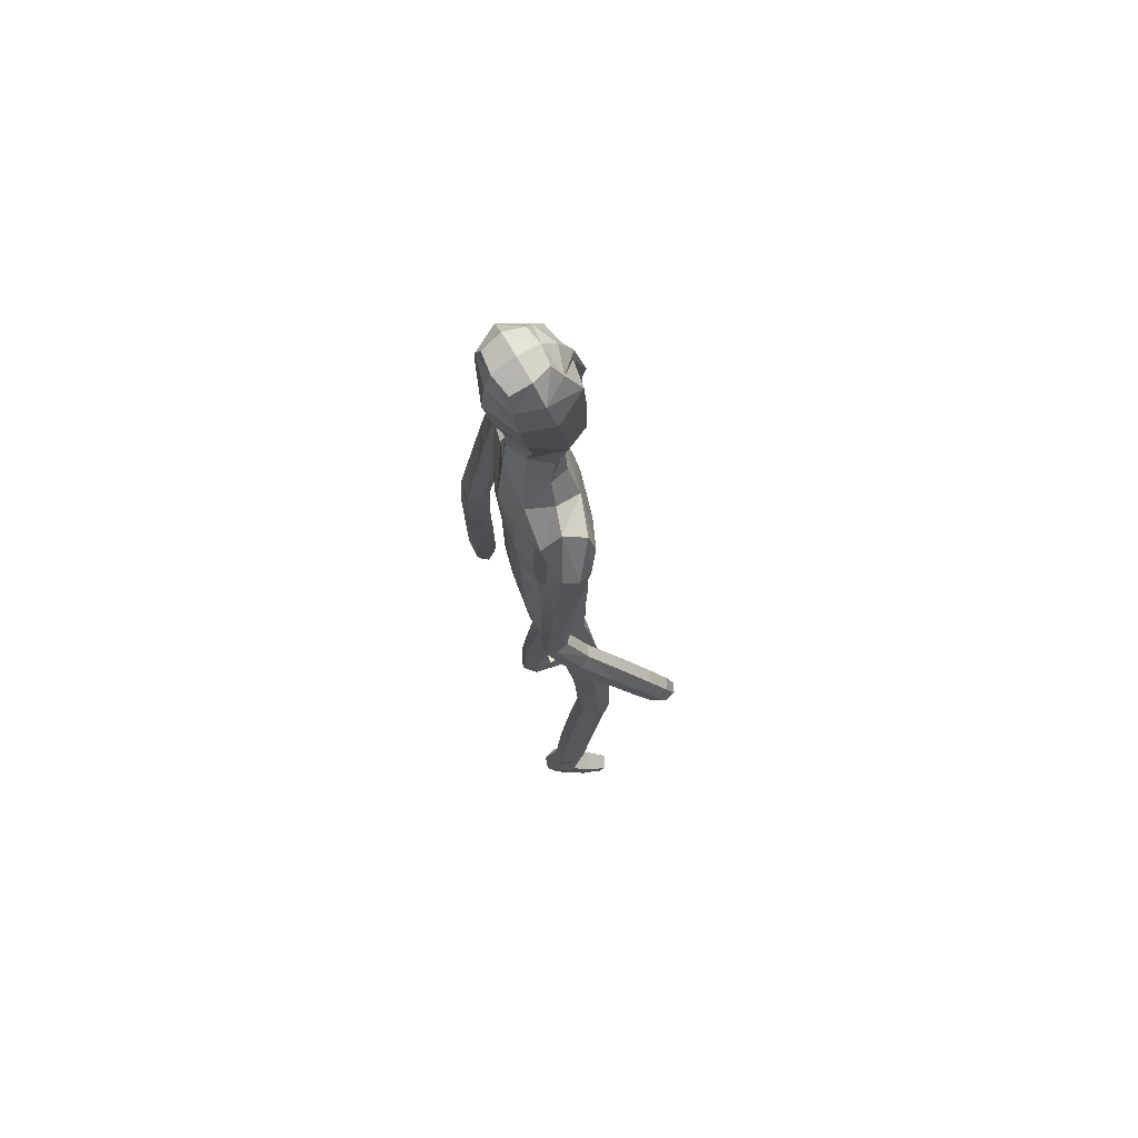
<metadata>
{"format":"obj","ext":"obj","renderer":"f3d","projection":"perspective","resolution":1024,"background":"white","views":[{"elev":67.7,"azim":-108.5,"up":"+Y"}]}
</metadata>
<code>
o Group1
v -0.0608 3.134 -0.2063
v 0.2323 0.01412 -0.04988
v 0.1988 0.01629 -0.008321
v 0.1934 0.07272 -0.01533
v 0.2208 0.07009 -0.06156
v 0.275 0.01078 -0.03915
v 0.2483 0.01115 -0.009222
v 0.2699 0.07029 -0.05017
v 0.23 0.04125 0.2287
v 0.2259 0.04609 0.1998
v 0.2158 0.007793 0.187
v 0.2292 0.008839 0.2294
v 0.2793 0.03926 0.2227
v 0.2827 0.04227 0.1965
v 0.2902 0.008106 0.2197
v 0.4104 1.06 -0.1643
v 0.3935 1.041 -0.1295
v 0.354 1.059 -0.1669
v 0.3951 1.072 -0.18
v 0.4119 1.117 -0.1626
v 0.4 1.116 -0.119
v 0.4057 1.118 -0.1915
v 0.2714 0.006591 0.1586
v 0.2818 0.07303 0.05199
v 0.2967 0.0103 0.06845
v 0.29 0.009647 0.004502
v 0.2881 0.07585 -0.002223
v 0.2871 0.05355 0.1362
v 0.2988 0.008502 0.1402
v 0.2826 0.1935 0.001068
v 0.2598 0.191 0.05108
v 0.2059 0.1845 0.04542
v 0.2017 0.0757 0.05499
v 0.2157 0.05641 0.1305
v 0.1862 0.1851 -0.00717
v 0.2013 0.01096 0.03334
v 0.2029 0.005634 0.1094
v 0.3653 1.057 -0.1089
v 0.3382 1.062 -0.1398
v 0.3581 1.114 -0.1039
v 0.3251 1.119 -0.1363
v 0.01307 3.314 -0.1774
v 0.04395 3.256 -0.1867
v 0.03311 3.348 -0.1115
v 0.09575 3.286 -0.1128
v 0.1114 1.429 0.08534
v 0.1398 1.272 0.1082
v 0.2116 1.275 0.1125
v 0.205 1.437 0.08281
v 0.2088 1.557 0.059
v 0.1153 1.542 0.09624
v 0.1019 1.404 0.0023
v 0.1186 1.266 0.03642
v 0.1131 1.416 -0.06813
v 0.1127 1.538 -0.1119
v 0.2058 1.536 -0.09005
v 0.2056 1.412 -0.05947
v 0.1483 1.249 -0.02154
v 0.3435 1.11 -0.1807
v 0.2685 0.005579 0.02477
v 0.2931 0.008025 0.1851
v 0.1212 2.496 -0.1142
v 0.08169 2.615 -0.1031
v 0.02687 3.348 -0.04133
v 0.05944 3.294 -0.01556
v 0.1614 2.359 0.09653
v 0.2297 2.347 0.05525
v 0.2852 2.368 0.03302
v 0.2839 2.407 0.06549
v 0.1264 2.196 0.1018
v 0.2174 2.184 0.06465
v 0.1306 2.512 0.06668
v 0.2702 2.486 0.04473
v 0.3188 2.317 0.02491
v 0.3567 2.355 -0.02326
v 0.253 2.518 -0.03492
v 0.1652 2.547 -0.02536
v 0.3437 2.372 -0.07623
v 0.3543 2.171 -0.07815
v 0.3463 2.185 -0.1214
v 0.2632 2.354 -0.09914
v 0.2419 2.426 -0.1019
v 0.2708 2.181 -0.1334
v 0.3503 1.993 -0.1632
v 0.2795 1.989 -0.168
v 0.2438 2.168 -0.08252
v 0.2286 2.334 -0.04515
v 0.2563 1.979 -0.1217
v 0.2835 1.798 -0.2044
v 0.2623 1.788 -0.1608
v 0.2821 1.97 -0.07903
v 0.2705 2.158 -0.0315
v 0.2897 1.78 -0.1229
v 0.2757 1.591 -0.1625
v 0.305 1.596 -0.1252
v 0.3372 1.782 -0.1276
v 0.3317 1.972 -0.08145
v 0.3516 1.6 -0.1323
v 0.3257 1.402 -0.1147
v 0.3715 1.406 -0.1251
v 0.3705 1.599 -0.1759
v 0.3574 1.792 -0.1702
v 0.3885 1.405 -0.1694
v 0.391 1.222 -0.1195
v 0.4047 1.221 -0.1644
v 0.3826 1.405 -0.2042
v 0.3652 1.6 -0.2119
v 0.3988 1.222 -0.1974
v 0.3268 1.213 -0.1853
v 0.3109 1.397 -0.1953
v 0.3139 1.214 -0.1397
v 0.2945 1.397 -0.1498
v 0.3463 1.219 -0.1064
v 0.2946 1.591 -0.2078
v 0.3528 1.802 -0.2051
v 0.3555 1.982 -0.1252
v 0.3261 2.158 -0.03018
v 0.269 2.306 0.01819
v 0.2802 2.366 -0.03893
v 0.2355 2.34 -0.03262
v 0.2066 2.384 -0.1114
v 0.2301 2.183 -0.02723
v 0.1908 2.189 -0.1133
v 0.2224 2.026 -0.01758
v 0.1841 2.024 -0.09739
v 0.2045 2.025 0.0681
v 0.206 1.855 0.0665
v 0.2312 1.856 -0.01696
v 0.1126 2.029 0.09828
v 0.1121 1.855 0.1021
v 0.1187 1.683 0.1028
v 0.2105 1.691 0.05783
v 0.2334 1.692 -0.02449
v 0.2384 1.552 -0.01804
v 0.1997 1.685 -0.09473
v 0.2442 1.424 0.01253
v 0.2482 1.265 0.04877
v 0.2185 1.251 -0.0166
v 0.2545 1.086 0.07916
v 0.2331 1.076 0.01397
v 0.2202 1.093 0.1384
v 0.2295 0.9003 0.1584
v 0.2622 0.8978 0.1001
v 0.1548 1.09 0.1349
v 0.166 0.8975 0.1565
v 0.1315 1.082 0.07208
v 0.1428 0.8917 0.09545
v 0.1662 1.075 0.01571
v 0.1771 0.8892 0.03798
v 0.2414 0.8923 0.03581
v 0.2484 0.7187 0.04713
v 0.1862 0.7157 0.04902
v 0.2703 0.7056 0.1078
v 0.275 0.516 0.06401
v 0.2534 0.5281 0.005403
v 0.2395 0.6912 0.1642
v 0.2459 0.5029 0.1196
v 0.1772 0.6888 0.163
v 0.1859 0.5012 0.1181
v 0.154 0.701 0.105
v 0.1638 0.5129 0.06143
v 0.1938 0.5266 0.00614
v 0.2015 0.3413 -0.02971
v 0.1753 0.3288 0.02175
v 0.2568 0.3424 -0.02746
v 0.2625 0.195 -0.04808
v 0.2112 0.1916 -0.05404
v 0.2778 0.3321 0.02653
v 0.2518 0.3197 0.07899
v 0.1964 0.3171 0.07562
v 0.1118 1.688 -0.1266
v 0.108 1.856 -0.1305
v 0.1992 1.853 -0.09707
v 0.1019 2.026 -0.1348
v 0.1061 2.201 -0.1496
v 0.1078 2.369 -0.1462
v 0.09003 2.622 0.0371
v 0.1216 2.631 -0.02556
v 0.1072 2.719 -0.01219
v 0.07477 2.712 0.02647
v 0.06402 2.724 -0.08879
v 0.07518 2.844 -0.1075
v 0.1312 2.846 -0.01564
v 0.08107 2.996 -0.1494
v 0.07002 3.152 -0.1831
v 0.1345 3.181 -0.09144
v 0.138 3.016 -0.05216
v 0.09916 3.203 0.02998
v 0.09657 3.028 0.0593
v 0.1038 2.843 0.07438
v 0.2642 0.004463 0.08631
v 0.03422 3.025 0.09071
v 0.01474 3.196 0.06473
v -0.06651 3.316 -0.1749
v -0.06618 3.25 -0.1967
v -3e-06 1.42 0.08506
v -7e-06 1.523 0.1082
v -2.2e-05 1.403 -0.01937
v 2e-06 1.553 -0.1172
v -4.5e-05 1.451 -0.07922
v 1.3e-05 2.61 -0.143
v 1e-06 2.508 -0.1531
v -0.02245 3.295 0.03274
v -0.03735 3.35 -0.02045
v -0.05336 3.355 -0.097
v 0 2.202 0.1121
v 1e-06 2.364 0.1124
v 1e-06 2.505 0.08815
v -0 1.855 0.1127
v -0 2.032 0.1092
v -5e-06 1.676 0.1189
v 0 1.858 -0.1401
v -0 1.694 -0.133
v 0 2.029 -0.1456
v 0 2.21 -0.1593
v 1e-06 2.379 -0.1664
v 0.000472 2.627 0.05627
v -0.02238 2.841 -0.1378
v -0.001857 2.727 -0.1294
v -0.04356 2.983 -0.1767
v -0.05959 3.134 -0.2066
v 0.01463 3.028 0.1289
v -0.004987 3.197 0.08584
v 0.02034 2.843 0.1213
v 0.003 2.708 0.04742
v -0.1878 0.05063 -0.09496
v -0.1614 0.04125 -0.05006
v -0.1756 0.09135 -0.02972
v -0.1957 0.1028 -0.0779
v -0.2273 0.03362 -0.09892
v -0.2059 0.02591 -0.06609
v -0.2428 0.08837 -0.07986
v -0.2287 -0.05891 0.1578
v -0.2228 -0.03994 0.1358
v -0.1992 -0.06384 0.1113
v -0.2174 -0.08647 0.145
v -0.2735 -0.06908 0.1387
v -0.2743 -0.05473 0.1164
v -0.2731 -0.09651 0.1201
v -0.4447 1.171 0.2961
v -0.4275 1.172 0.3358
v -0.3887 1.164 0.2942
v -0.4295 1.171 0.2763
v -0.4426 1.219 0.2664
v -0.4289 1.241 0.3035
v -0.4377 1.204 0.2418
v -0.2473 -0.06404 0.07143
v -0.2653 0.04104 0.004219
v -0.2607 -0.02337 -0.01188
v -0.2462 0.00839 -0.06586
v -0.2666 0.06815 -0.04094
v -0.2745 -0.01718 0.06762
v -0.2712 -0.05992 0.04906
v -0.2828 0.1915 0.000781
v -0.2604 0.1888 0.05095
v -0.2069 0.1822 0.04595
v -0.192 0.06068 0.03025
v -0.2078 0.004469 0.08285
v -0.1868 0.1835 -0.006573
v -0.1673 0.01611 -0.01683
v -0.1766 -0.02536 0.04649
v -0.3975 1.195 0.3444
v -0.3716 1.18 0.3152
v -0.3866 1.244 0.3174
v -0.3549 1.228 0.2873
v -0.1398 3.304 -0.1462
v -0.1637 3.241 -0.1443
v -0.1369 3.336 -0.07679
v -0.1862 3.266 -0.05526
v -0.1114 1.429 0.08508
v -0.1398 1.271 0.1069
v -0.2116 1.275 0.1111
v -0.2051 1.436 0.08254
v -0.2089 1.557 0.05945
v -0.1153 1.542 0.09659
v -0.1019 1.404 0.001885
v -0.1186 1.266 0.03506
v -0.1131 1.416 -0.06848
v -0.1126 1.539 -0.1117
v -0.2058 1.537 -0.08973
v -0.2056 1.413 -0.0599
v -0.1483 1.25 -0.02301
v -0.3757 1.198 0.2552
v -0.2273 0.000156 -0.04431
v -0.2714 -0.08061 0.0893
v -0.1212 2.496 -0.1142
v -0.08169 2.615 -0.1031
v -0.1038 3.338 -0.01467
v -0.1162 3.281 0.02027
v -0.1614 2.359 0.09653
v -0.2297 2.348 0.05517
v -0.2851 2.369 0.03349
v -0.2839 2.408 0.06568
v -0.1264 2.196 0.1018
v -0.2174 2.184 0.06465
v -0.1306 2.512 0.06668
v -0.2702 2.486 0.04454
v -0.3176 2.322 0.04071
v -0.3556 2.353 -0.01144
v -0.253 2.517 -0.03537
v -0.1652 2.547 -0.02536
v -0.3425 2.365 -0.06606
v -0.3512 2.165 -0.0437
v -0.3431 2.173 -0.08829
v -0.2618 2.345 -0.08675
v -0.2419 2.426 -0.1022
v -0.2676 2.169 -0.09942
v -0.3451 1.978 -0.1062
v -0.2743 1.974 -0.1102
v -0.2407 2.163 -0.04726
v -0.2273 2.332 -0.03129
v -0.2512 1.97 -0.06286
v -0.2763 1.78 -0.1229
v -0.2552 1.776 -0.07835
v -0.2771 1.966 -0.01955
v -0.2675 2.158 0.004599
v -0.2827 1.772 -0.03983
v -0.2773 1.605 0.006833
v -0.3045 1.631 0.03575
v -0.3302 1.773 -0.04484
v -0.3267 1.967 -0.02238
v -0.3511 1.634 0.02782
v -0.3369 1.477 0.1505
v -0.3828 1.478 0.1399
v -0.3719 1.612 -0.00848
v -0.3504 1.777 -0.08841
v -0.4016 1.454 0.1032
v -0.4133 1.329 0.2452
v -0.4291 1.305 0.208
v -0.3973 1.435 0.07393
v -0.3682 1.592 -0.03882
v -0.4245 1.287 0.1799
v -0.3528 1.28 0.1948
v -0.3259 1.427 0.08594
v -0.3378 1.306 0.2322
v -0.3076 1.451 0.1236
v -0.3683 1.33 0.2574
v -0.2982 1.582 -0.03088
v -0.3456 1.783 -0.1244
v -0.3504 1.972 -0.06718
v -0.3232 2.158 0.005624
v -0.2677 2.311 0.03526
v -0.2802 2.367 -0.03841
v -0.2355 2.34 -0.03271
v -0.2066 2.384 -0.1114
v -0.2301 2.183 -0.02724
v -0.1908 2.189 -0.1133
v -0.2224 2.026 -0.01758
v -0.1841 2.024 -0.09739
v -0.2045 2.025 0.0681
v -0.206 1.855 0.06658
v -0.2312 1.856 -0.0169
v -0.1126 2.029 0.09828
v -0.1121 1.855 0.1021
v -0.1187 1.683 0.103
v -0.2105 1.691 0.05814
v -0.2334 1.692 -0.02418
v -0.2384 1.552 -0.01763
v -0.1997 1.686 -0.09446
v -0.2442 1.423 0.01216
v -0.2482 1.265 0.04736
v -0.2184 1.251 -0.01809
v -0.2544 1.085 0.07658
v -0.2329 1.076 0.01134
v -0.2202 1.092 0.1359
v -0.2294 0.8993 0.1546
v -0.2621 0.8972 0.09628
v -0.1548 1.09 0.1324
v -0.1659 0.8965 0.1527
v -0.1314 1.082 0.06952
v -0.1426 0.8911 0.09164
v -0.1661 1.075 0.01309
v -0.1769 0.8889 0.03415
v -0.2412 0.8921 0.03196
v -0.2483 0.7174 0.04203
v -0.1861 0.7143 0.04391
v -0.2701 0.7048 0.1029
v -0.2749 0.5148 0.06072
v -0.2533 0.5264 0.001991
v -0.2393 0.6909 0.1593
v -0.2457 0.5022 0.1164
v -0.177 0.6884 0.1581
v -0.1858 0.5005 0.1148
v -0.1538 0.7001 0.1
v -0.1637 0.5117 0.0581
v -0.1937 0.5249 0.002705
v -0.2014 0.3393 -0.03151
v -0.1752 0.3272 0.02004
v -0.2567 0.3404 -0.02923
v -0.2628 0.193 -0.04797
v -0.2115 0.1902 -0.05333
v -0.2777 0.3306 0.02485
v -0.2517 0.3187 0.07741
v -0.1963 0.316 0.07403
v -0.1118 1.688 -0.1264
v -0.108 1.856 -0.1305
v -0.1992 1.853 -0.09704
v -0.1019 2.026 -0.1348
v -0.1061 2.201 -0.1496
v -0.1078 2.369 -0.1462
v -0.08977 2.622 0.03724
v -0.1212 2.631 -0.02516
v -0.1038 2.717 -0.006241
v -0.06983 2.711 0.03017
v -0.06459 2.724 -0.08612
v -0.1039 2.833 -0.07504
v -0.1253 2.831 0.02859
v -0.1481 2.98 -0.1027
v -0.1722 3.135 -0.1337
v -0.199 3.157 -0.02341
v -0.1648 2.995 0.00963
v -0.1224 3.187 0.07518
v -0.08551 3.015 0.09614
v -0.07075 2.833 0.1037
v -0.2306 -0.02939 0.009756
v -0.01698 3.022 0.1009
v -0.03101 3.192 0.07407
v 0.01206 3.014 0.1135
f 2 3 5
f 2 6 3
f 2 5 6
f 9 10 11
f 9 13 14
f 9 12 15
f 16 17 19
f 16 20 17
f 16 19 22
f 12 11 23
f 24 25 27
f 24 28 29
f 24 27 30
f 24 31 32
f 24 33 28
f 33 32 4
f 33 4 3
f 33 36 34
f 38 39 17
f 38 40 41
f 38 17 40
f 42 43 194
f 42 44 43
f 46 47 48
f 46 49 50
f 46 52 47
f 46 51 196
f 46 196 198
f 54 55 57
f 54 200 199
f 54 52 200
f 54 58 53
f 19 18 22
f 7 60 3
f 7 6 60
f 61 14 13
f 61 29 14
f 61 15 23
f 62 202 201
f 39 41 18
f 64 204 65
f 64 44 204
f 64 65 45
f 66 67 68
f 66 70 67
f 66 207 206
f 66 72 208
f 66 69 72
f 73 69 74
f 73 76 72
f 73 75 76
f 78 75 79
f 78 81 76
f 78 80 83
f 83 80 85
f 83 86 81
f 83 85 88
f 88 85 90
f 88 91 86
f 88 90 93
f 93 90 95
f 93 96 91
f 93 95 98
f 98 95 100
f 98 101 102
f 98 100 103
f 103 100 105
f 103 106 107
f 103 105 106
f 108 105 20
f 108 109 106
f 108 22 59
f 109 111 112
f 109 59 111
f 111 113 112
f 111 41 40
f 113 104 99
f 113 40 21
f 112 94 114
f 112 99 94
f 114 107 110
f 114 89 115
f 114 94 89
f 115 102 101
f 115 84 102
f 115 89 84
f 116 97 102
f 116 79 117
f 116 84 80
f 117 92 97
f 117 74 92
f 117 79 75
f 118 87 92
f 118 68 87
f 118 74 68
f 119 82 87
f 119 120 82
f 119 68 67
f 120 122 121
f 120 67 71
f 122 124 123
f 122 71 126
f 126 127 128
f 126 129 127
f 126 71 129
f 129 210 130
f 129 70 210
f 209 211 130
f 211 197 131
f 131 132 130
f 131 51 132
f 132 133 127
f 132 50 134
f 134 56 133
f 134 136 56
f 134 50 49
f 136 137 57
f 136 49 48
f 137 139 138
f 137 48 139
f 141 142 139
f 141 144 142
f 141 48 47
f 144 146 145
f 144 47 53
f 146 148 149
f 146 53 148
f 148 140 150
f 148 58 140
f 150 151 152
f 150 143 153
f 150 140 143
f 153 154 155
f 153 156 154
f 153 143 156
f 156 158 157
f 156 142 145
f 158 160 161
f 158 145 147
f 160 152 161
f 160 147 149
f 162 163 164
f 162 155 165
f 162 152 155
f 165 166 167
f 165 168 166
f 165 155 168
f 168 169 30
f 168 154 169
f 169 170 32
f 169 157 170
f 170 164 35
f 170 159 161
f 166 8 167
f 166 30 8
f 167 35 164
f 167 5 35
f 138 58 54
f 135 171 172
f 135 56 171
f 135 173 128
f 171 213 212
f 171 55 213
f 212 214 172
f 214 215 174
f 215 216 175
f 175 123 125
f 175 176 121
f 174 125 173
f 173 125 128
f 104 21 20
f 72 177 217
f 72 77 178
f 178 179 177
f 178 63 179
f 178 77 62
f 181 182 179
f 181 219 218
f 181 63 219
f 218 220 182
f 220 1 184
f 1 195 185
f 185 186 184
f 185 43 45
f 186 188 189
f 186 45 188
f 188 193 192
f 188 65 193
f 222 418 192
f 224 225 190
f 225 217 177
f 190 183 187
f 190 180 183
f 187 183 184
f 205 44 194
f 216 202 62
f 62 82 176
f 62 77 82
f 60 191 37
f 60 26 191
f 191 23 11
f 191 25 23
f 37 11 10
f 34 10 14
f 26 6 8
f 193 223 222
f 418 224 190
f 226 229 228
f 226 227 230
f 226 230 229
f 233 236 235
f 233 234 238
f 233 237 239
f 240 243 241
f 240 241 244
f 240 244 246
f 236 239 247
f 248 251 249
f 248 249 253
f 248 255 251
f 248 257 256
f 248 252 257
f 257 228 259
f 257 260 227
f 257 258 260
f 262 241 263
f 262 263 265
f 262 264 241
f 266 194 267
f 266 267 268
f 270 273 272
f 270 275 274
f 270 271 276
f 270 196 275
f 270 276 198
f 278 281 279
f 278 279 199
f 278 200 276
f 278 276 277
f 243 246 242
f 231 227 284
f 231 284 230
f 285 239 237
f 285 238 253
f 285 253 247
f 286 287 201
f 263 242 265
f 288 289 204
f 288 204 268
f 288 268 269
f 290 293 292
f 290 291 294
f 290 294 206
f 290 207 208
f 290 296 293
f 297 299 298
f 297 296 300
f 297 300 299
f 302 304 303
f 302 300 305
f 302 305 307
f 307 309 304
f 307 305 310
f 307 310 312
f 312 314 309
f 312 310 315
f 312 315 317
f 317 319 314
f 317 315 320
f 317 320 322
f 322 324 319
f 322 320 326
f 322 325 327
f 327 329 324
f 327 325 331
f 327 330 329
f 332 246 244
f 332 330 333
f 332 333 283
f 333 334 336
f 333 335 283
f 335 336 337
f 335 337 264
f 337 323 328
f 337 328 245
f 336 334 338
f 336 318 323
f 338 334 331
f 338 331 339
f 338 313 318
f 339 331 325
f 339 326 308
f 339 308 313
f 340 326 321
f 340 321 341
f 340 303 304
f 341 321 316
f 341 316 298
f 341 298 299
f 342 316 311
f 342 311 292
f 342 292 293
f 343 311 306
f 343 306 344
f 343 344 291
f 344 345 346
f 344 346 291
f 346 347 348
f 346 348 350
f 350 348 352
f 350 351 353
f 350 353 295
f 353 354 210
f 353 210 294
f 209 354 211
f 211 355 197
f 355 354 356
f 355 356 275
f 356 351 357
f 356 357 274
f 358 357 280
f 358 280 360
f 358 360 273
f 360 281 361
f 360 361 272
f 361 362 363
f 361 363 272
f 365 363 366
f 365 366 368
f 365 368 271
f 368 369 370
f 368 370 277
f 370 371 373
f 370 372 277
f 372 373 374
f 372 364 282
f 374 373 376
f 374 375 377
f 374 367 364
f 377 375 379
f 377 378 380
f 377 380 367
f 380 381 382
f 380 382 369
f 382 383 385
f 382 384 371
f 384 385 376
f 384 376 373
f 386 385 388
f 386 387 389
f 386 379 376
f 389 387 390
f 389 390 392
f 389 392 379
f 392 254 393
f 392 393 378
f 393 255 256
f 393 394 381
f 394 256 259
f 394 388 385
f 390 391 229
f 390 232 254
f 391 387 388
f 391 259 229
f 362 281 278
f 359 397 396
f 359 395 280
f 359 357 352
f 395 396 212
f 395 213 279
f 212 396 214
f 214 398 215
f 215 399 216
f 399 398 349
f 399 347 345
f 398 396 397
f 397 352 349
f 328 329 244
f 296 208 217
f 296 401 402
f 402 401 404
f 402 403 287
f 402 287 286
f 405 403 407
f 405 406 219
f 405 219 201
f 218 406 220
f 220 408 221
f 221 409 195
f 409 408 410
f 409 410 269
f 410 411 413
f 410 412 269
f 412 413 416
f 412 417 289
f 222 416 418
f 224 414 404
f 225 404 401
f 414 413 411
f 414 407 403
f 411 408 407
f 205 194 268
f 216 400 286
f 286 400 306
f 286 306 301
f 284 260 261
f 284 415 250
f 415 261 235
f 415 247 249
f 261 258 234
f 258 252 238
f 250 251 232
f 417 416 222
f 224 418 414
f 3 4 5
f 6 7 3
f 5 8 6
f 12 9 11
f 10 9 14
f 13 9 15
f 17 18 19
f 20 21 17
f 20 16 22
f 15 12 23
f 25 26 27
f 25 24 29
f 31 24 30
f 33 24 32
f 33 34 28
f 32 35 4
f 36 33 3
f 36 37 34
f 39 18 17
f 39 38 41
f 17 21 40
f 43 195 194
f 44 45 43
f 49 46 48
f 51 46 50
f 52 53 47
f 51 197 196
f 52 46 198
f 55 56 57
f 55 54 199
f 52 198 200
f 52 54 53
f 18 59 22
f 60 36 3
f 6 26 60
f 15 61 13
f 29 28 14
f 29 61 23
f 63 62 201
f 41 59 18
f 204 203 65
f 44 205 204
f 44 64 45
f 69 66 68
f 70 71 67
f 70 66 206
f 207 66 208
f 69 73 72
f 75 73 74
f 76 77 72
f 75 78 76
f 80 78 79
f 81 82 76
f 81 78 83
f 80 84 85
f 86 87 81
f 86 83 88
f 85 89 90
f 91 92 86
f 91 88 93
f 90 94 95
f 96 97 91
f 96 93 98
f 95 99 100
f 96 98 102
f 101 98 103
f 100 104 105
f 101 103 107
f 105 108 106
f 22 108 20
f 109 110 106
f 109 108 59
f 110 109 112
f 59 41 111
f 113 99 112
f 113 111 40
f 104 100 99
f 104 113 21
f 110 112 114
f 99 95 94
f 107 106 110
f 107 114 115
f 94 90 89
f 107 115 101
f 84 116 102
f 89 85 84
f 97 96 102
f 97 116 117
f 79 116 80
f 92 91 97
f 74 118 92
f 74 117 75
f 87 86 92
f 68 119 87
f 74 69 68
f 82 81 87
f 120 121 82
f 120 119 67
f 122 123 121
f 122 120 71
f 124 125 123
f 124 122 126
f 124 126 128
f 129 130 127
f 71 70 129
f 210 209 130
f 70 206 210
f 211 131 130
f 197 51 131
f 132 127 130
f 51 50 132
f 133 128 127
f 133 132 134
f 56 135 133
f 136 57 56
f 136 134 49
f 137 138 57
f 137 136 48
f 139 140 138
f 48 141 139
f 142 143 139
f 144 145 142
f 144 141 47
f 146 147 145
f 146 144 53
f 147 146 149
f 53 58 148
f 149 148 150
f 58 138 140
f 149 150 152
f 151 150 153
f 140 139 143
f 151 153 155
f 156 157 154
f 143 142 156
f 158 159 157
f 158 156 145
f 159 158 161
f 160 158 147
f 152 162 161
f 152 160 149
f 161 162 164
f 163 162 165
f 152 151 155
f 163 165 167
f 168 30 166
f 155 154 168
f 169 31 30
f 154 157 169
f 31 169 32
f 157 159 170
f 32 170 35
f 164 170 161
f 8 5 167
f 30 27 8
f 163 167 164
f 5 4 35
f 57 138 54
f 173 135 172
f 56 55 171
f 133 135 128
f 172 171 212
f 55 199 213
f 214 174 172
f 215 175 174
f 216 176 175
f 174 175 125
f 123 175 121
f 172 174 173
f 125 124 128
f 105 104 20
f 208 72 217
f 177 72 178
f 179 180 177
f 63 181 179
f 63 178 62
f 182 183 179
f 182 181 218
f 63 201 219
f 220 184 182
f 1 185 184
f 195 43 185
f 186 187 184
f 186 185 45
f 187 186 189
f 45 65 188
f 189 188 192
f 65 203 223
f 193 65 223
f 225 180 190
f 180 225 177
f 189 190 187
f 180 179 183
f 183 182 184
f 44 42 194
f 176 216 62
f 82 121 176
f 77 76 82
f 36 60 37
f 26 25 191
f 37 191 11
f 25 29 23
f 34 37 10
f 28 34 14
f 27 26 8
f 192 193 222
f 192 418 190
f 189 192 190
f 227 226 228
f 227 231 230
f 230 232 229
f 234 233 235
f 237 233 238
f 236 233 239
f 243 242 241
f 241 245 244
f 243 240 246
f 235 236 247
f 251 250 249
f 252 248 253
f 255 254 251
f 255 248 256
f 252 258 257
f 256 257 259
f 228 257 227
f 258 261 260
f 241 242 263
f 264 262 265
f 264 245 241
f 194 195 267
f 267 269 268
f 271 270 272
f 273 270 274
f 271 277 276
f 196 197 275
f 196 270 198
f 281 280 279
f 200 278 199
f 200 198 276
f 282 278 277
f 246 283 242
f 227 260 284
f 284 250 230
f 238 285 237
f 238 252 253
f 239 285 247
f 202 286 201
f 242 283 265
f 289 203 204
f 204 205 268
f 289 288 269
f 291 290 292
f 291 295 294
f 207 290 206
f 296 290 208
f 296 297 293
f 293 297 298
f 296 301 300
f 300 302 299
f 299 302 303
f 300 306 305
f 304 302 307
f 309 308 304
f 305 311 310
f 309 307 312
f 314 313 309
f 310 316 315
f 314 312 317
f 319 318 314
f 315 321 320
f 319 317 322
f 324 323 319
f 325 322 326
f 324 322 327
f 329 328 324
f 330 327 331
f 330 332 329
f 329 332 244
f 330 334 333
f 246 332 283
f 335 333 336
f 335 265 283
f 336 323 337
f 265 335 264
f 323 324 328
f 264 337 245
f 318 336 338
f 318 319 323
f 334 330 331
f 313 338 339
f 313 314 318
f 326 339 325
f 326 340 308
f 308 309 313
f 326 320 321
f 303 340 341
f 308 340 304
f 321 315 316
f 316 342 298
f 303 341 299
f 316 310 311
f 311 343 292
f 298 342 293
f 311 305 306
f 306 345 344
f 292 343 291
f 345 347 346
f 346 295 291
f 347 349 348
f 295 346 350
f 351 350 352
f 351 354 353
f 353 294 295
f 354 209 210
f 210 206 294
f 354 355 211
f 355 275 197
f 354 351 356
f 356 274 275
f 351 352 357
f 357 358 274
f 357 359 280
f 280 281 360
f 274 358 273
f 281 362 361
f 273 360 272
f 362 364 363
f 363 365 272
f 363 367 366
f 366 369 368
f 272 365 271
f 369 371 370
f 271 368 277
f 372 370 373
f 372 282 277
f 364 372 374
f 364 362 282
f 375 374 376
f 367 374 377
f 367 363 364
f 378 377 379
f 378 381 380
f 380 366 367
f 381 383 382
f 366 380 369
f 384 382 385
f 369 382 371
f 385 386 376
f 371 384 373
f 387 386 388
f 379 386 389
f 379 375 376
f 387 391 390
f 390 254 392
f 392 378 379
f 254 255 393
f 393 381 378
f 394 393 256
f 394 383 381
f 388 394 259
f 383 394 385
f 232 390 229
f 232 251 254
f 259 391 388
f 259 228 229
f 282 362 278
f 395 359 396
f 395 279 280
f 397 359 352
f 213 395 212
f 213 199 279
f 396 398 214
f 398 399 215
f 399 400 216
f 347 399 349
f 400 399 345
f 349 398 397
f 352 348 349
f 245 328 244
f 401 296 217
f 301 296 402
f 403 402 404
f 403 405 287
f 301 402 286
f 406 405 407
f 406 218 219
f 287 405 201
f 406 408 220
f 408 409 221
f 409 267 195
f 408 411 410
f 267 409 269
f 412 410 413
f 412 289 269
f 417 412 416
f 417 223 289
f 223 203 289
f 225 224 404
f 217 225 401
f 407 414 411
f 404 414 403
f 408 406 407
f 194 266 268
f 202 216 286
f 400 345 306
f 306 300 301
f 415 284 261
f 415 249 250
f 247 415 235
f 247 253 249
f 235 261 234
f 234 258 238
f 230 250 232
f 223 417 222
f 418 416 414
f 416 413 414

</code>
